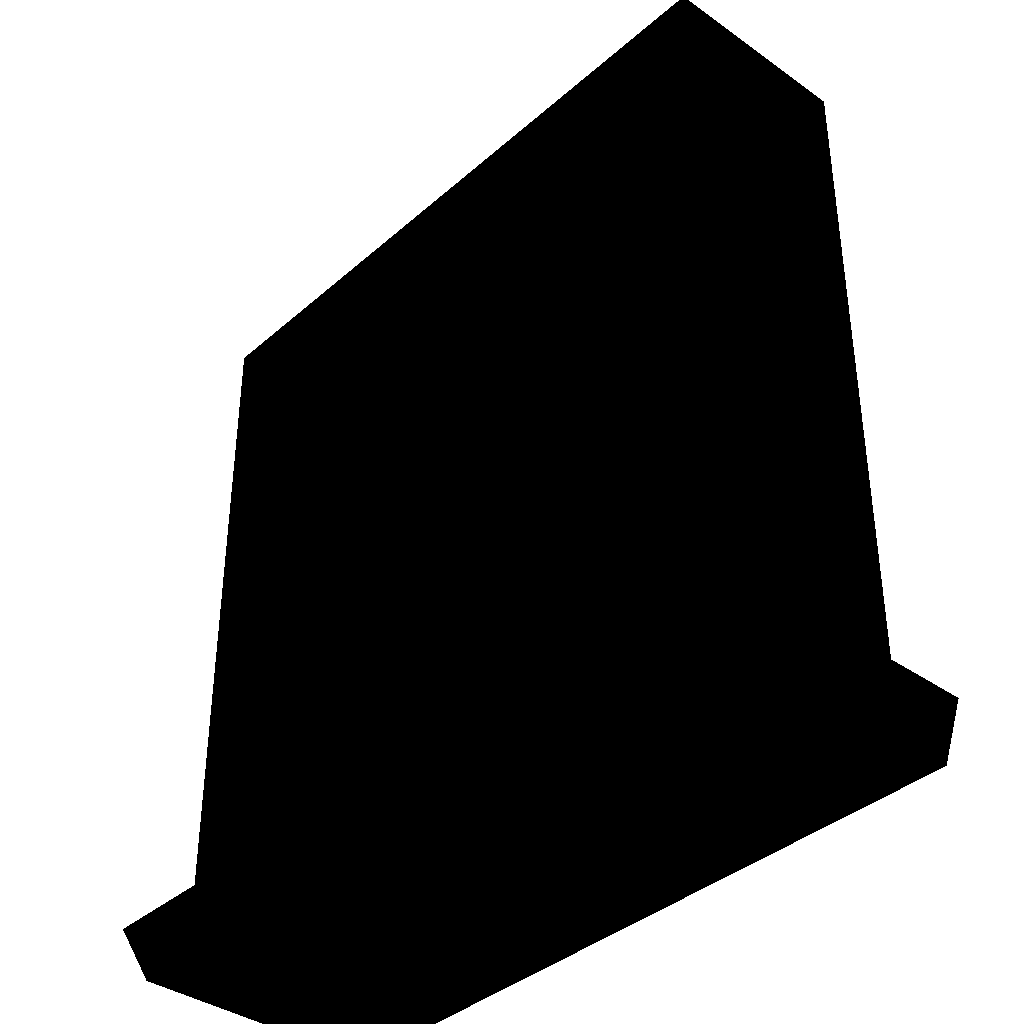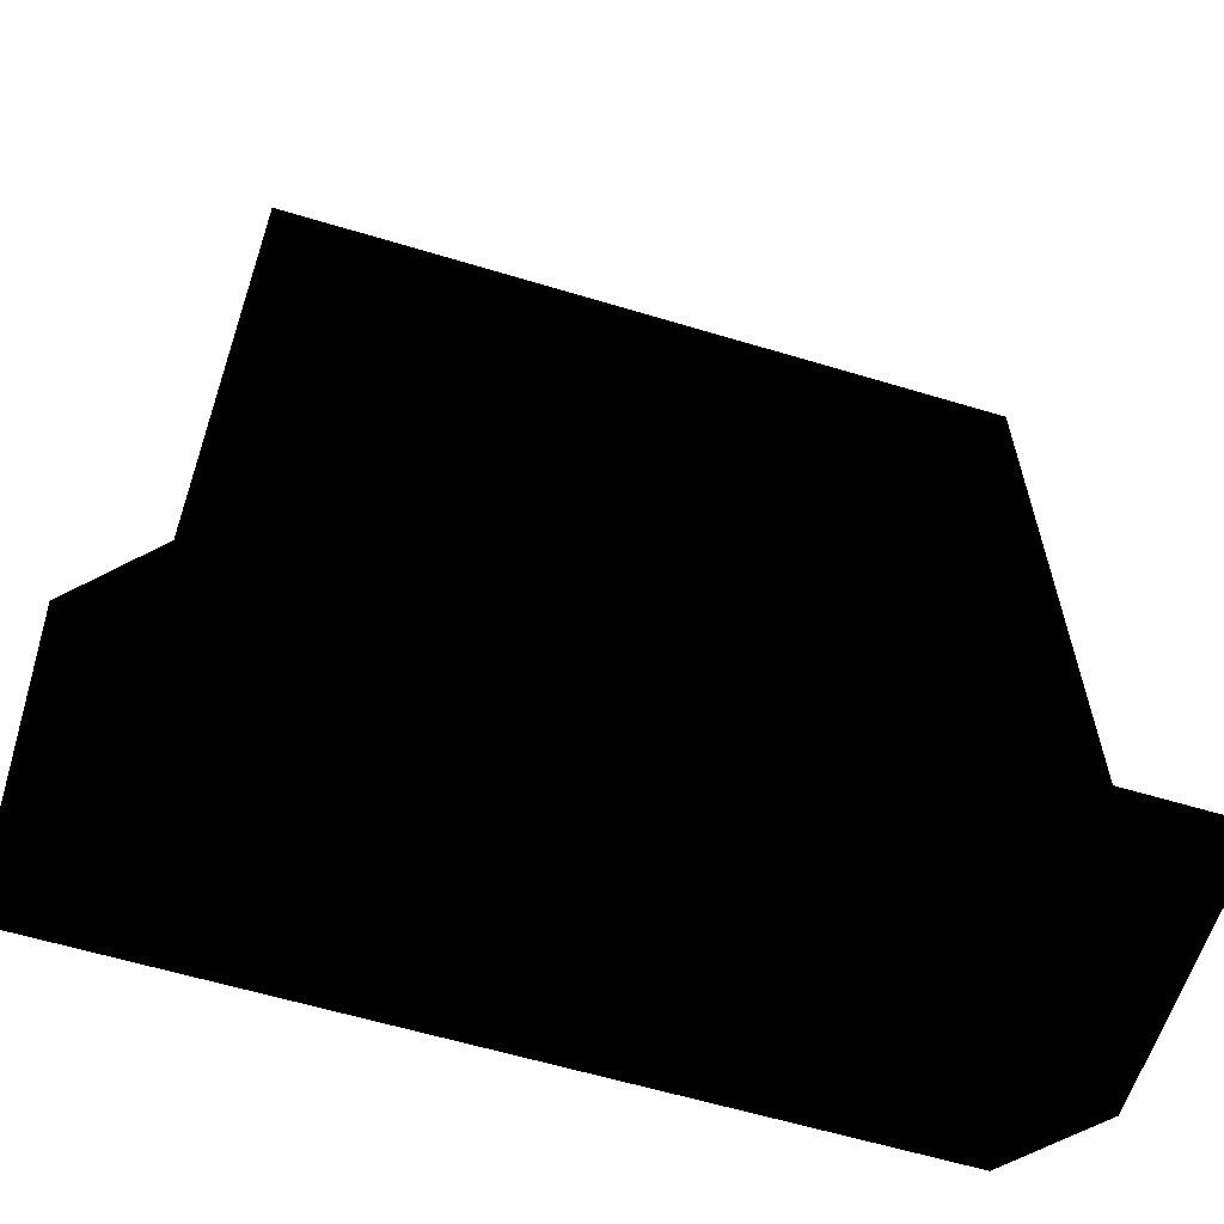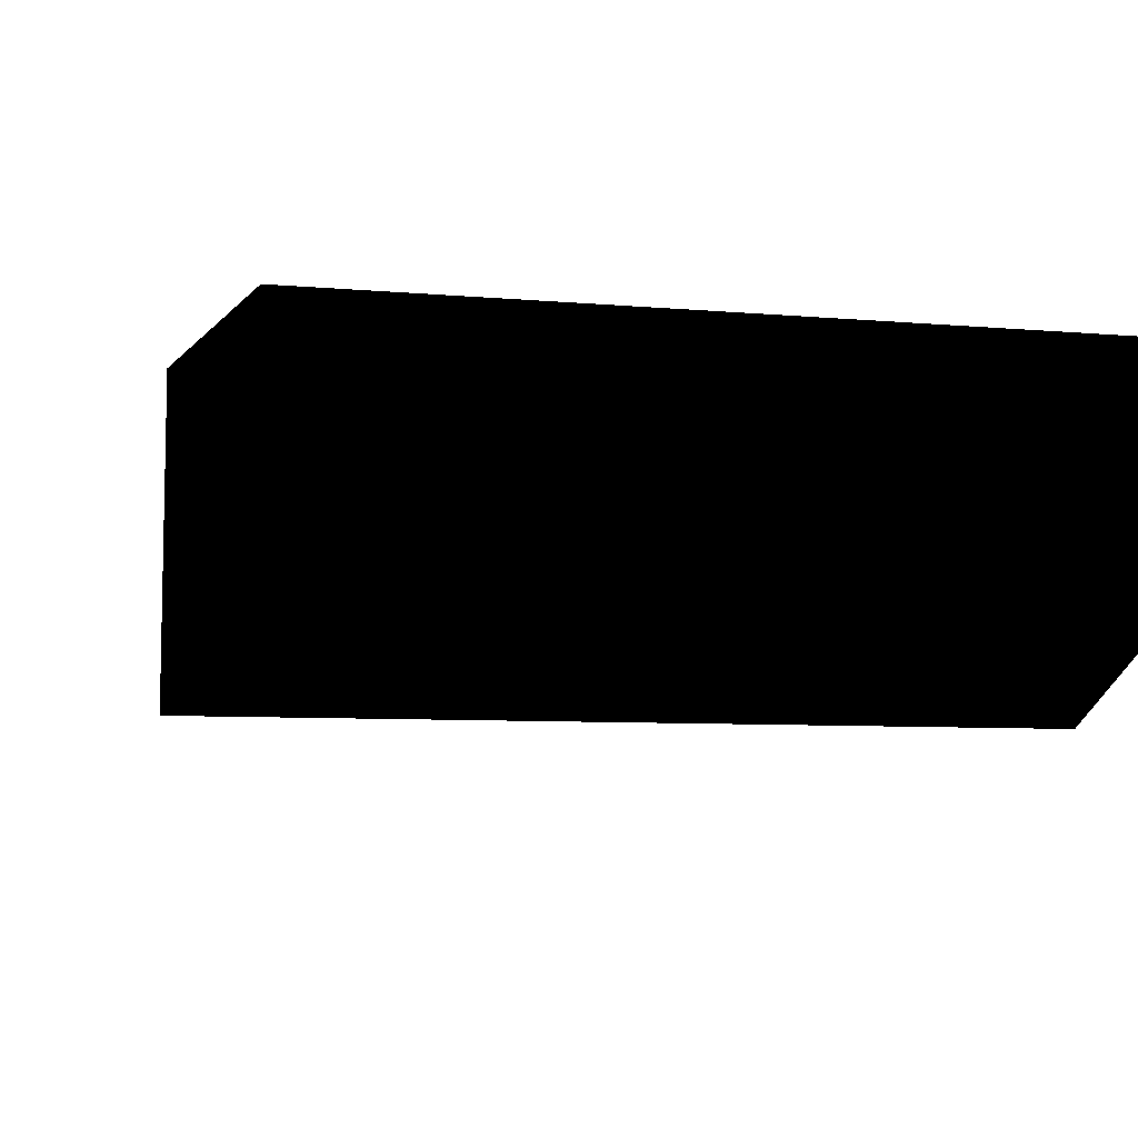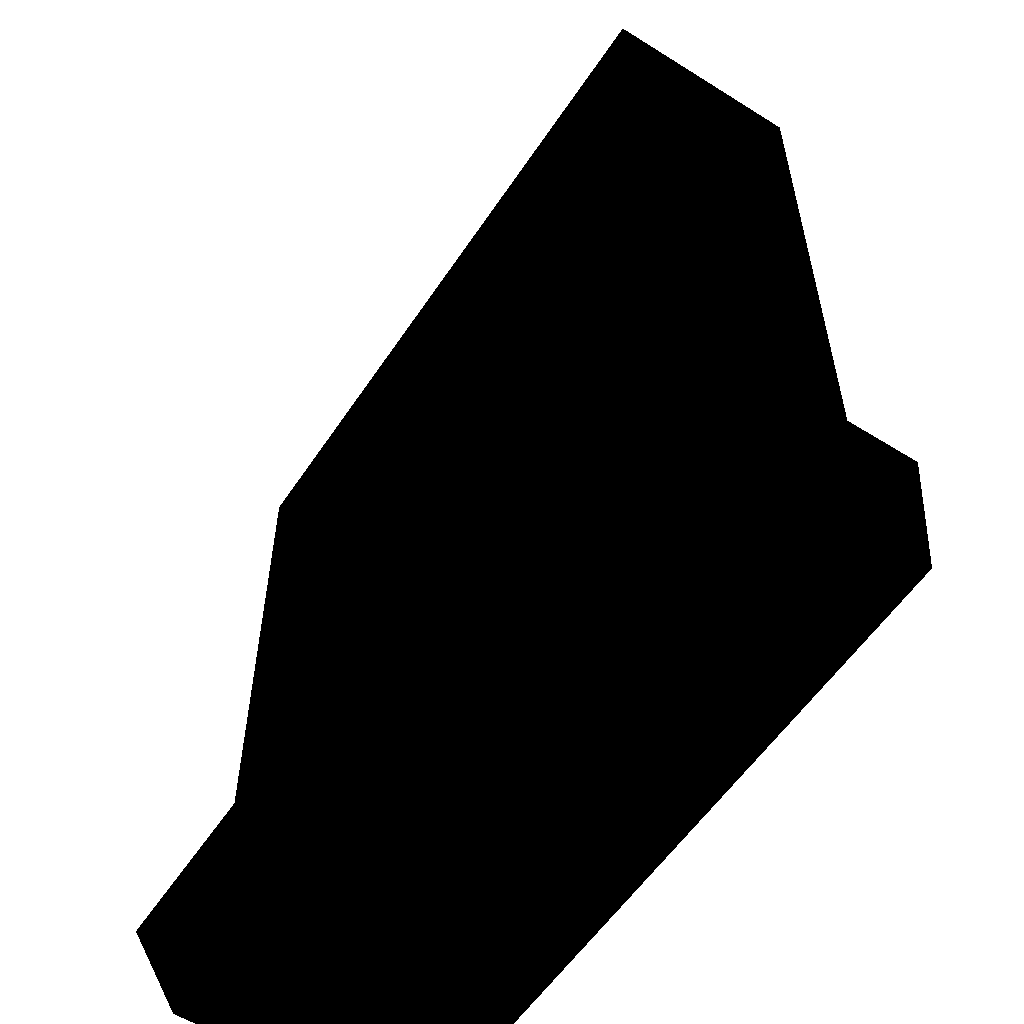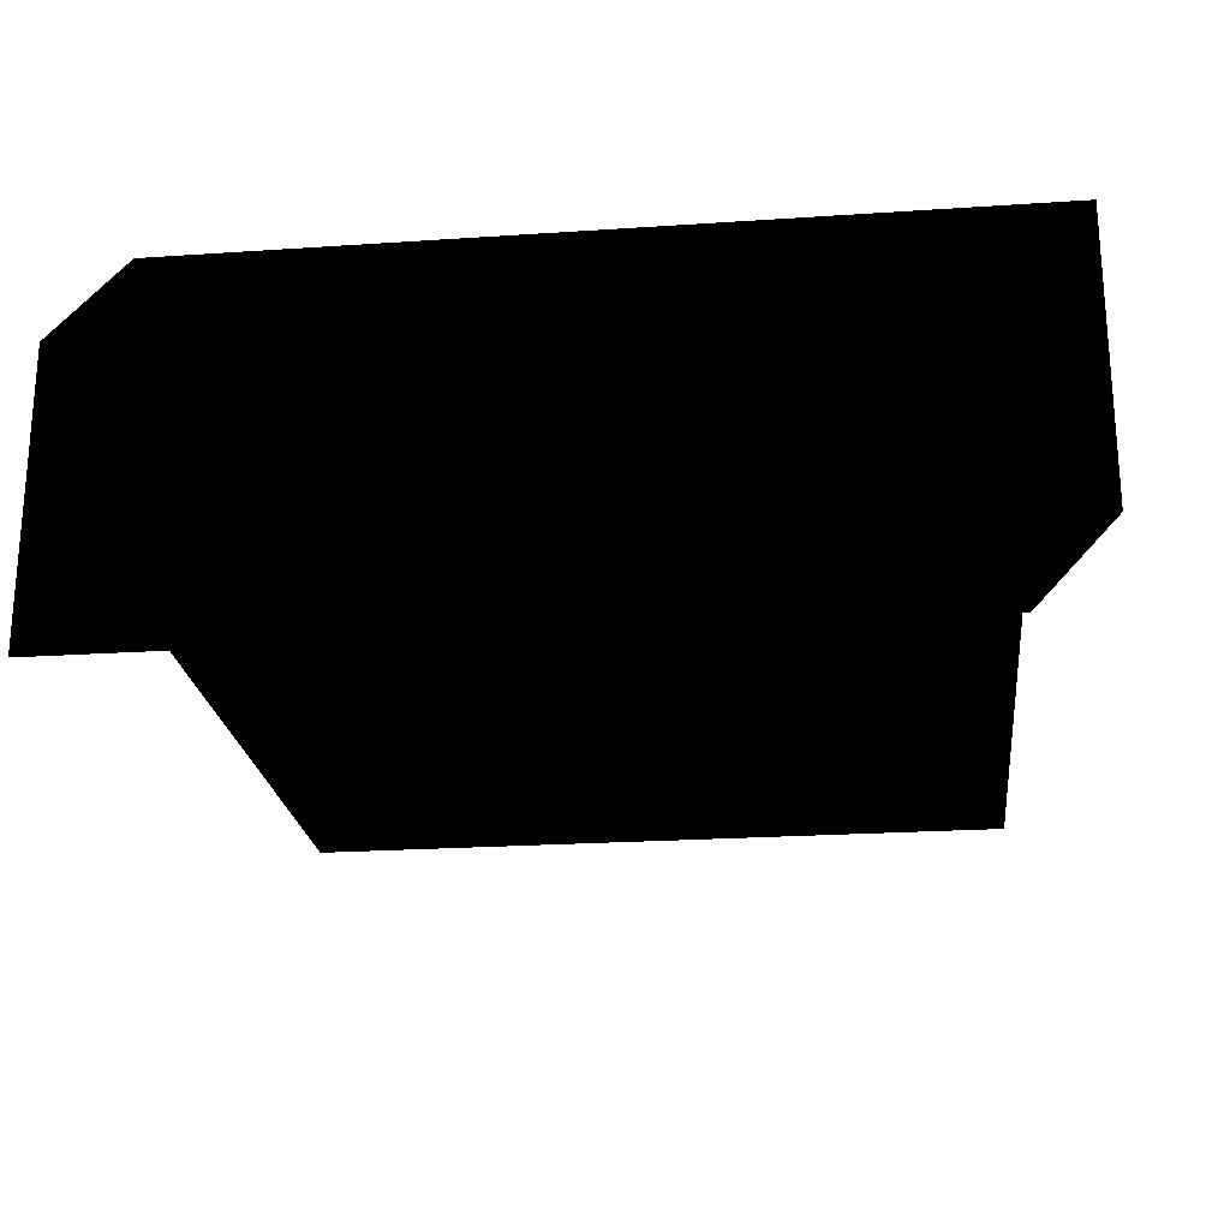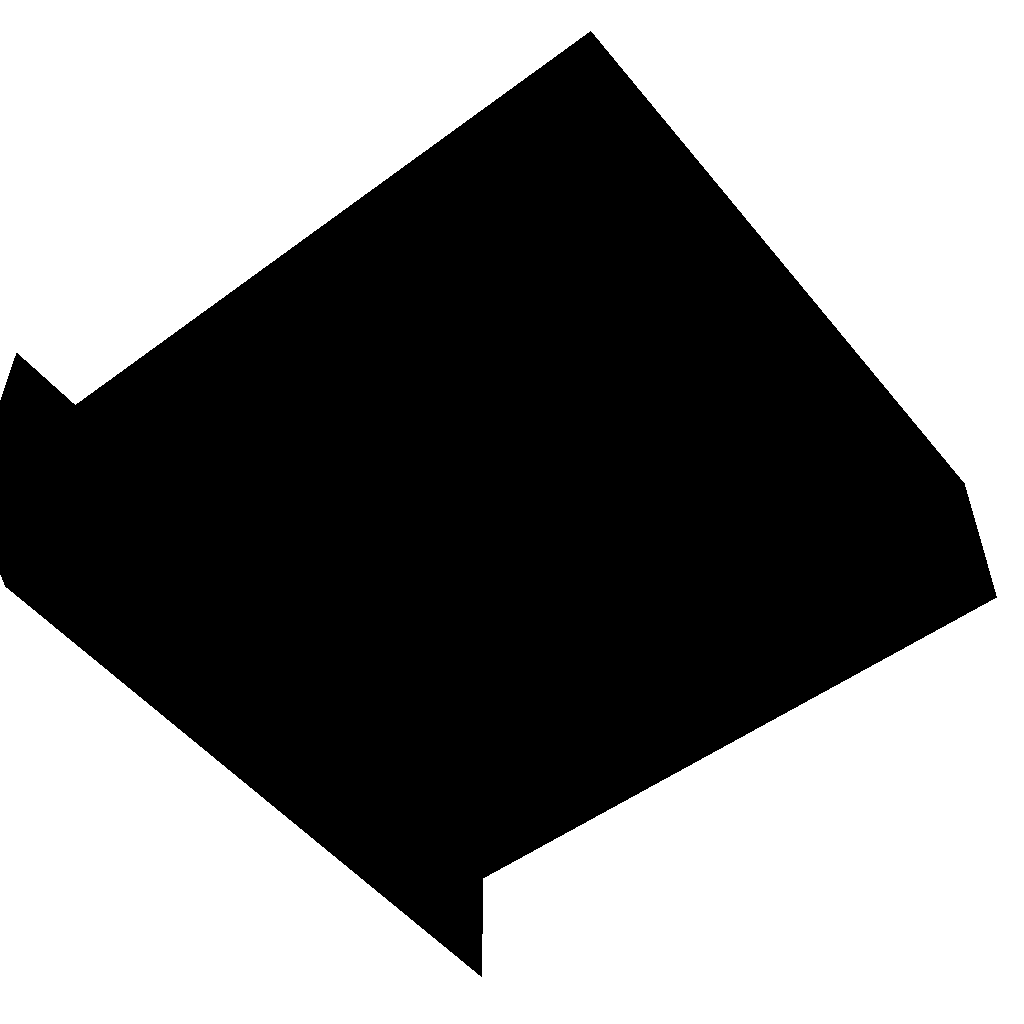
<metadata>
{"format":"obj","ext":"obj","renderer":"f3d","projection":"perspective","resolution":1024,"background":"white","views":[{"elev":-37.9,"azim":-132.0,"up":"+Y"},{"elev":-60.9,"azim":-17.1,"up":"+Y"},{"elev":-7.1,"azim":-14.1,"up":"+Z"},{"elev":-56.5,"azim":-123.2,"up":"+Y"},{"elev":-22.7,"azim":6.6,"up":"+Z"},{"elev":-52.4,"azim":128.4,"up":"+Z"}]}
</metadata>
<code>
o polygon0
g polygon0
v -1.75 1.243 -1
v -1.75 1.243 0
v -1.75 4 0
v -1.75 4 -1
v 1.75 1.243 0
v 1.75 1.243 -1
v 1.75 4 -1
v 1.75 4 0
v -1.75 1.243 0
v 1.75 1.243 0
v 1.75 4 0
v -1.75 4 0
v -1.75 0.25 -1
v -1.75 0.25 0
v -1.75 1.243 0
v -1.75 1.243 -1
v 1.75 0.25 0
v 1.75 0.25 -1
v 1.75 1.243 -1
v 1.75 1.243 0
v -1.75 4 0
v 1.75 4 0
v 1.75 4 -1
v -1.75 4 -1
v -1.75 0.25 0
v 1.75 0.25 0
v 1.75 1.243 0
v -1.75 1.243 0
f 1 2 3
f 3 4 1
f 5 6 7
f 7 8 5
f 9 10 11
f 11 12 9
f 13 14 15
f 15 16 13
f 17 18 19
f 19 20 17
f 21 22 23
f 23 24 21
f 25 26 27
f 27 28 25
o polygon1
g polygon1
v 1.723 0.25 -1.002
v 1.723 0.25 -1.384
v -1.723 0.25 -1.002
v -2.081 0.25 -1.384
v -1.723 0.25 -0.03564
v -2.081 0.25 -0.03564
v 1.723 0.25 -1.002
v 1.723 0.25 -0.03564
v 2.081 0.25 0.3218
v 2.081 0.25 -1.002
v 1.723 0.25 -0.03564
v -1.723 0.25 -0.03564
v -1.723 0.25 0.3218
v 2.081 0.25 0.3218
v -1.723 0.25 -0.03564
v 1.723 0.25 -0.03564
v 1.723 0.25 -1.002
v -1.723 0.25 -1.002
v 1.723 0.25 -1.384
v 1.723 0.25 -1.002
v 2.081 0.25 -1.002
v -1.723 0.25 -0.03564
v -2.081 0.25 -0.03564
v -1.723 0.25 0.3218
f 29 30 31
f 30 32 31
f 31 32 33
f 32 34 33
f 35 36 37
f 37 38 35
f 39 40 41
f 41 42 39
f 43 44 45
f 45 46 43
f 47 48 49
f 50 51 52

</code>
